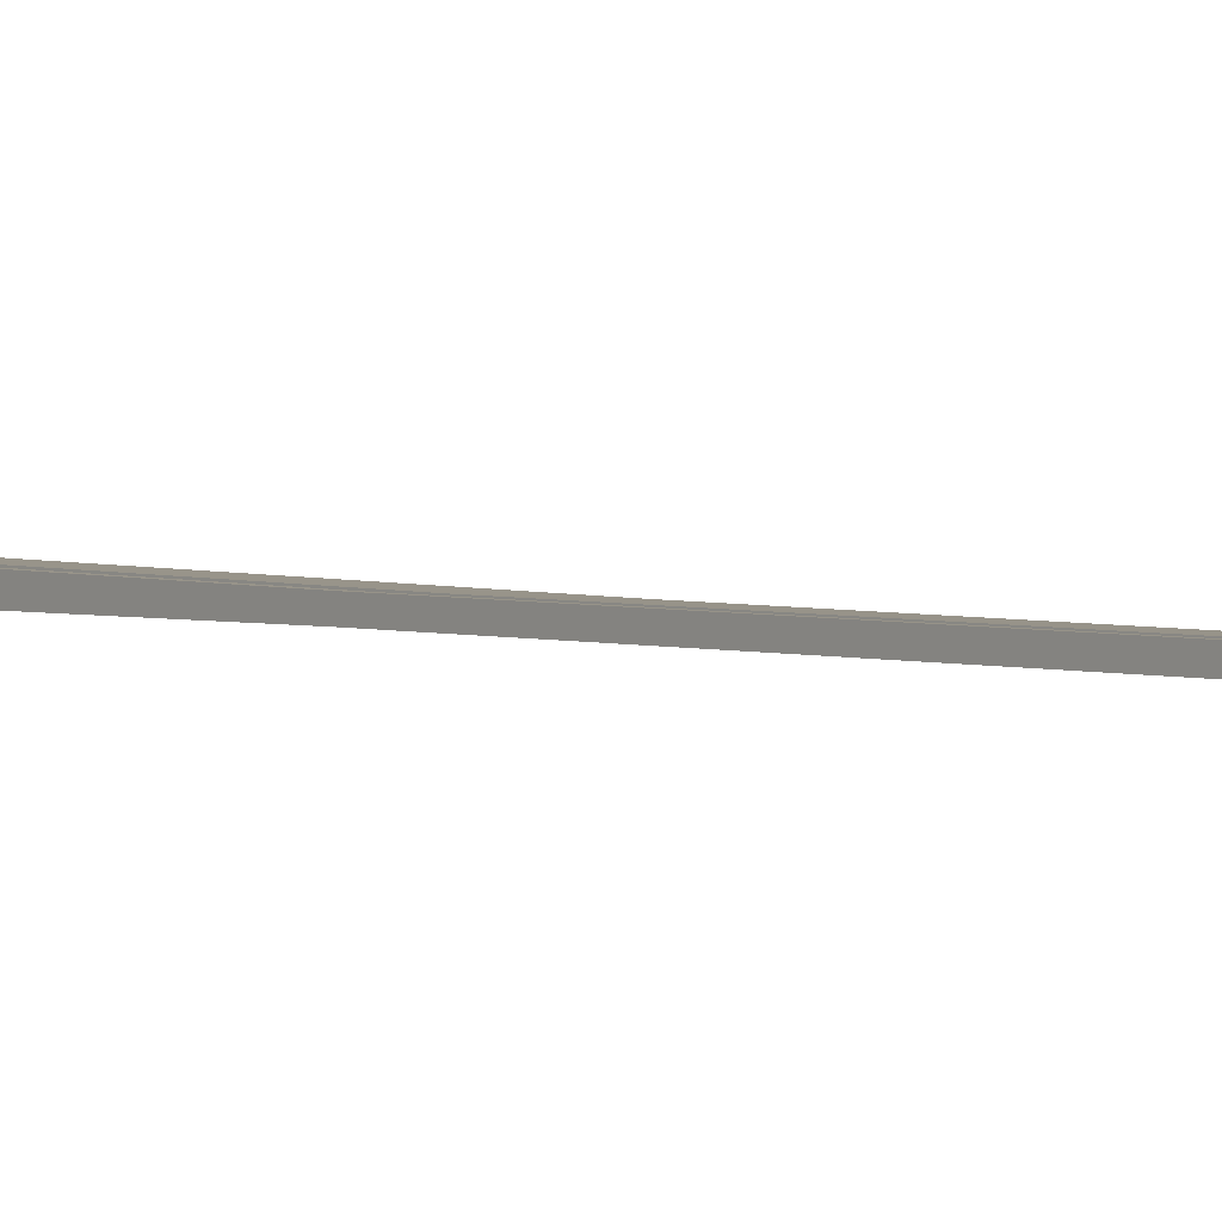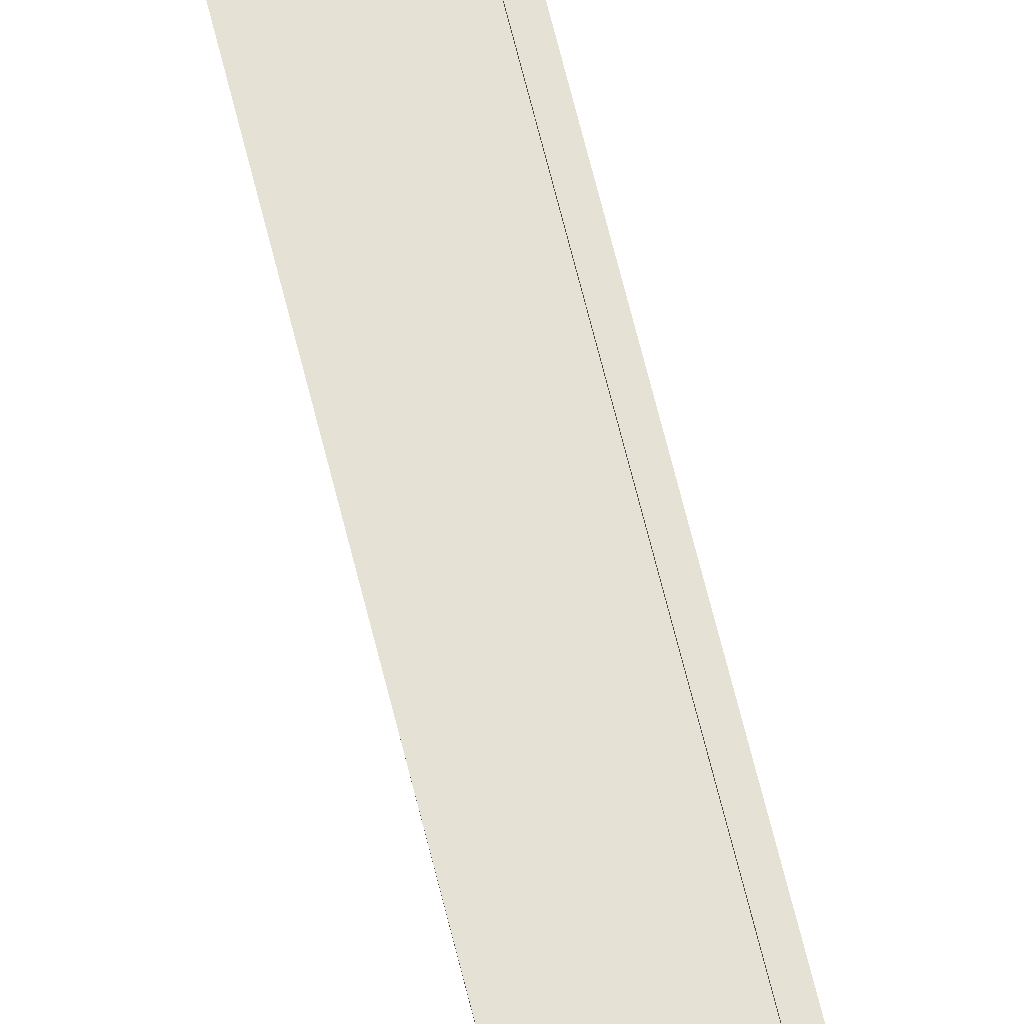
<metadata>
{"format":"obj","ext":"obj","renderer":"f3d","projection":"perspective","resolution":1024,"background":"white","views":[{"elev":2.4,"azim":143.4,"up":"+Z"},{"elev":62.9,"azim":-13.4,"up":"+Z"}]}
</metadata>
<code>
o Circle
v 0 0 -0.08112
v 0.03104 0 -0.07494
v 0.05736 0 -0.05736
v 0.07494 0 -0.03104
v 0.08112 0 0
v 0.07494 0 0.03104
v 0.05736 0 0.05736
v 0.03104 0 0.07494
v 0 0 0.08112
v -0.03104 -0 0.07494
v -0.05736 -0 0.05736
v -0.07494 -0 0.03104
v -0.08112 -0 -0
v -0.07494 -0 -0.03104
v -0.05736 -0 -0.05736
v -0.03104 -0 -0.07494
v 0 -0.1754 -0.08112
v 0.03104 -0.1754 -0.07494
v 0.05736 -0.1754 -0.05736
v 0.07494 -0.1754 -0.03104
v 0.08112 -0.1754 0
v 0.07494 -0.1754 0.03104
v 0.05736 -0.1754 0.05736
v 0.03104 -0.1754 0.07494
v 0 -0.1754 0.08112
v -0.03104 -0.1754 0.07494
v -0.05736 -0.1754 0.05736
v -0.07494 -0.1754 0.03104
v -0.08112 -0.1754 -0
v -0.07494 -0.1754 -0.03104
v -0.05736 -0.1754 -0.05736
v -0.03104 -0.1754 -0.07494
v 0 -0.1818 -0.07802
v 0.02986 -0.1818 -0.07208
v 0.05517 -0.1818 -0.05517
v 0.07208 -0.1818 -0.02986
v 0.07802 -0.1818 0
v 0.07208 -0.1818 0.02986
v 0.05517 -0.1818 0.05517
v 0.02986 -0.1818 0.07208
v 0 -0.1818 0.07802
v -0.02986 -0.1818 0.07208
v -0.05517 -0.1818 0.05517
v -0.07208 -0.1818 0.02986
v -0.07802 -0.1818 -0
v -0.07208 -0.1818 -0.02986
v -0.05517 -0.1818 -0.05517
v -0.02986 -0.1818 -0.07208
v 0 -0.5231 -0.07802
v 0.02986 -0.5231 -0.07208
v 0.05517 -0.5231 -0.05517
v 0.07208 -0.5231 -0.02986
v 0.07802 -0.5231 0
v 0.07208 -0.5231 0.02986
v 0.05517 -0.5231 0.05517
v 0.02986 -0.5231 0.07208
v 0 -0.5231 0.07802
v -0.02986 -0.5231 0.07208
v -0.05517 -0.5231 0.05517
v -0.07208 -0.5231 0.02986
v -0.07802 -0.5231 -0
v -0.07208 -0.5231 -0.02986
v -0.05517 -0.5231 -0.05517
v -0.02986 -0.5231 -0.07208
v 0 -0.5282 -0.08175
v 0.03129 -0.5282 -0.07553
v 0.05781 -0.5282 -0.05781
v 0.07553 -0.5282 -0.03129
v 0.08175 -0.5282 0
v 0.07553 -0.5282 0.03129
v 0.05781 -0.5282 0.05781
v 0.03129 -0.5282 0.07553
v 0 -0.5282 0.08175
v -0.03129 -0.5282 0.07553
v -0.05781 -0.5282 0.05781
v -0.07553 -0.5282 0.03129
v -0.08175 -0.5282 -0
v -0.07553 -0.5282 -0.03129
v -0.05781 -0.5282 -0.05781
v -0.03129 -0.5282 -0.07553
v 0 -0.7469 -0.08175
v 0.03129 -0.7469 -0.07553
v 0.05781 -0.7469 -0.05781
v 0.07553 -0.7469 -0.03129
v 0.08175 -0.7469 0
v 0.07553 -0.7469 0.03129
v 0.05781 -0.7469 0.05781
v 0.03129 -0.7469 0.07553
v 0 -0.7469 0.08175
v -0.03129 -0.7469 0.07553
v -0.05781 -0.7469 0.05781
v -0.07553 -0.7469 0.03129
v -0.08175 -0.7469 -0
v -0.07553 -0.7469 -0.03129
v -0.05781 -0.7469 -0.05781
v -0.03129 -0.7469 -0.07553
v 0 -0.7484 -0.08017
v 0.03068 -0.7484 -0.07406
v 0.05669 -0.7484 -0.05669
v 0.07406 -0.7484 -0.03068
v 0.08017 -0.7484 0
v 0.07406 -0.7484 0.03068
v 0.05669 -0.7484 0.05669
v 0.03068 -0.7484 0.07406
v 0 -0.7484 0.08017
v -0.03068 -0.7484 0.07406
v -0.05669 -0.7484 0.05669
v -0.07406 -0.7484 0.03068
v -0.08017 -0.7484 -0
v -0.07406 -0.7484 -0.03068
v -0.05669 -0.7484 -0.05669
v -0.03068 -0.7484 -0.07406
v 0 -1.053 -0.08017
v 0.03068 -1.053 -0.07406
v 0.05669 -1.053 -0.05669
v 0.07406 -1.053 -0.03068
v 0.08017 -1.053 0
v 0.07406 -1.053 0.03068
v 0.05669 -1.053 0.05669
v 0.03068 -1.053 0.07406
v 0 -1.053 0.08017
v -0.03068 -1.053 0.07406
v -0.05669 -1.053 0.05669
v -0.07406 -1.053 0.03068
v -0.08017 -1.053 -0
v -0.07406 -1.053 -0.03068
v -0.05669 -1.053 -0.05669
v -0.03068 -1.053 -0.07406
v 0 -1.058 -0.08464
v 0.03239 -1.058 -0.0782
v 0.05985 -1.058 -0.05985
v 0.0782 -1.058 -0.03239
v 0.08464 -1.058 0
v 0.0782 -1.058 0.03239
v 0.05985 -1.058 0.05985
v 0.03239 -1.058 0.0782
v 0 -1.058 0.08464
v -0.03239 -1.058 0.0782
v -0.05985 -1.058 0.05985
v -0.0782 -1.058 0.03239
v -0.08464 -1.058 -0
v -0.0782 -1.058 -0.03239
v -0.05985 -1.058 -0.05985
v -0.03239 -1.058 -0.0782
v 0 -1.289 -0.08464
v 0.03239 -1.289 -0.0782
v 0.05985 -1.289 -0.05985
v 0.0782 -1.289 -0.03239
v 0.08464 -1.289 0
v 0.0782 -1.289 0.03239
v 0.05985 -1.289 0.05985
v 0.03239 -1.289 0.0782
v 0 -1.289 0.08464
v -0.03239 -1.289 0.0782
v -0.05985 -1.289 0.05985
v -0.0782 -1.289 0.03239
v -0.08464 -1.289 -0
v -0.0782 -1.289 -0.03239
v -0.05985 -1.289 -0.05985
v -0.03239 -1.289 -0.0782
v 0 -1.294 -0.03569
v 0.01366 -1.294 -0.03298
v 0.02524 -1.294 -0.02524
v 0.03298 -1.294 -0.01366
v 0.03569 -1.294 0
v 0.03298 -1.294 0.01366
v 0.02524 -1.294 0.02524
v 0.01366 -1.294 0.03298
v 0 -1.294 0.03569
v -0.01366 -1.294 0.03298
v -0.02524 -1.294 0.02524
v -0.03298 -1.294 0.01366
v -0.03569 -1.294 -0
v -0.03298 -1.294 -0.01366
v -0.02524 -1.294 -0.02524
v -0.01366 -1.294 -0.03298
v 0 -1.299 -0.01753
v 0.006709 -1.299 -0.0162
v 0.0124 -1.299 -0.0124
v 0.0162 -1.299 -0.006709
v 0.01753 -1.299 0
v 0.0162 -1.299 0.006709
v 0.0124 -1.299 0.0124
v 0.006709 -1.299 0.0162
v 0 -1.299 0.01753
v -0.006709 -1.299 0.0162
v -0.0124 -1.299 0.0124
v -0.0162 -1.299 0.006709
v -0.01753 -1.299 -0
v -0.0162 -1.299 -0.006709
v -0.0124 -1.299 -0.0124
v -0.006709 -1.299 -0.0162
v 0 0.006108 -0.041
v 0.01569 0.006108 -0.03787
v 0.02899 0.006108 -0.02899
v 0.03787 0.006108 -0.01569
v 0.041 0.006108 0
v 0.03787 0.006108 0.01569
v 0.02899 0.006108 0.02899
v 0.01569 0.006108 0.03787
v 0 0.006108 0.041
v -0.01569 0.006108 0.03787
v -0.02899 0.006108 0.02899
v -0.03787 0.006108 0.01569
v -0.041 0.006108 -0
v -0.03787 0.006108 -0.01569
v -0.02899 0.006108 -0.02899
v -0.01569 0.006108 -0.03787
v -0.07489 0.1414 0.002829
v -0.07489 -0.008342 0.002829
v 0.07489 0.1414 0.009995
v 0.07489 -0.008342 0.01002
v -0.07489 0.1414 -0.002508
v -0.07489 -0.008342 -0.002508
v 0.07489 0.1414 -0.009674
v 0.07489 -0.008342 -0.009699
v 0.07489 0.6874 0.006989
v -0.07489 0.6874 0.000161
v 0.07489 0.6874 -0.006668
v 0.07489 2.601 0.007798
v -0.07489 2.601 0.000161
v 0.07489 2.601 -0.007477
v 0.07489 2.827 0.000161
v 0.06042 0.00989 -0.1459
v -0 0.00989 -0.1579
v 0.1116 0.00989 -0.1116
v 0.1459 0.00989 -0.06042
v 0.1579 0.00989 0
v 0.1459 0.00989 0.06042
v 0.1116 0.00989 0.1116
v 0.06042 0.00989 0.1459
v 0 0.00989 0.1579
v -0.06042 0.00989 0.1459
v -0.1116 0.00989 0.1116
v -0.1459 0.00989 0.06042
v -0.1579 0.00989 -0
v -0.1459 0.00989 -0.06042
v -0.1116 0.00989 -0.1116
v -0.06042 0.00989 -0.1459
v 0.03054 0.02178 -0.07372
v -0 0.02178 -0.07979
v 0.05642 0.02178 -0.05642
v 0.07372 0.02178 -0.03054
v 0.07979 0.02178 0
v 0.07372 0.02178 0.03054
v 0.05642 0.02178 0.05642
v 0.03054 0.02178 0.07372
v 0 0.02178 0.07979
v -0.03054 0.02178 0.07372
v -0.05642 0.02178 0.05642
v -0.07372 0.02178 0.03054
v -0.07979 0.02178 -0
v -0.07372 0.02178 -0.03054
v -0.05642 0.02178 -0.05642
v -0.03054 0.02178 -0.07372
v 0.06042 0.02472 -0.1459
v -0 0.02472 -0.1579
v 0.1116 0.02472 -0.1116
v 0.1459 0.02472 -0.06042
v 0.1579 0.02472 0
v 0.1459 0.02472 0.06042
v 0.1116 0.02472 0.1116
v 0.06042 0.02472 0.1459
v 0 0.02472 0.1579
v -0.06042 0.02472 0.1459
v -0.1116 0.02472 0.1116
v -0.1459 0.02472 0.06042
v -0.1579 0.02472 -0
v -0.1459 0.02472 -0.06042
v -0.1116 0.02472 -0.1116
v -0.06042 0.02472 -0.1459
v 0.03054 0.0366 -0.07372
v -0 0.0366 -0.07979
v 0.05642 0.0366 -0.05642
v 0.07372 0.0366 -0.03054
v 0.07979 0.0366 0
v 0.07372 0.0366 0.03054
v 0.05642 0.0366 0.05642
v 0.03054 0.0366 0.07372
v 0 0.0366 0.07979
v -0.03054 0.0366 0.07372
v -0.05642 0.0366 0.05642
v -0.07372 0.0366 0.03054
v -0.07979 0.0366 -0
v -0.07372 0.0366 -0.03054
v -0.05642 0.0366 -0.05642
v -0.03054 0.0366 -0.07372
v 0.05617 0.1414 0.009099
v 0.01872 0.1414 0.007308
v -0.01872 0.1414 0.005516
v -0.01872 -0.008342 0.002829
v 0.01872 -0.008342 0.002829
v 0.05617 -0.008342 0.002829
v 0.05617 0.1414 -0.008778
v 0.01872 0.1414 -0.006987
v -0.01872 0.1414 -0.005195
v -0.01872 -0.008342 -0.002508
v 0.01872 -0.008342 -0.002508
v 0.05617 -0.008342 -0.002508
v 0.05617 0.6874 0.006135
v 0.01872 0.6874 0.004428
v -0.01872 0.6874 0.002721
v 0.05617 2.601 0.006843
v 0.01872 2.535 0.004934
v -0.01872 2.535 0.003025
v 0.05617 0.6874 -0.005814
v 0.01872 0.6874 -0.004107
v -0.01872 0.6874 -0.0024
v 0.05617 2.601 -0.006522
v 0.01872 2.535 -0.004613
v -0.01872 2.535 -0.002704
v 0.05636 0.1414 0.005048
v 0.01892 0.1414 0.003256
v 0.05636 0.6874 0.002084
v 0.01891 0.6874 0.000377
v 0.05636 2.601 0.002792
v 0.01891 2.535 0.000883
v 0.05636 0.1414 -0.004727
v 0.01892 0.1414 -0.002935
v 0.05636 0.6874 -0.001763
v 0.01891 0.6874 -5.6e-05
v 0.05636 2.601 -0.002471
v 0.01891 2.535 -0.000562
v 0.05046 0.02868 0.1218
v 0.0405 0.03264 0.09777
v 0 0.03264 0.1058
v 0 0.02868 0.1319
v -0 0.02868 -0.1319
v -0 0.03264 -0.1058
v 0.0405 0.03264 -0.09777
v 0.05046 0.02868 -0.1218
v -0.05046 0.02868 -0.1218
v -0.0405 0.03264 -0.09777
v -0.0405 0.03264 0.09777
v -0.05046 0.02868 0.1218
v 0.07483 0.03264 -0.07483
v 0.09324 0.02868 -0.09324
v -0.07483 0.03264 0.07483
v -0.09324 0.02868 0.09324
v 0.09777 0.03264 -0.0405
v 0.1218 0.02868 -0.05046
v -0.09777 0.03264 0.0405
v -0.1218 0.02868 0.05046
v 0.1058 0.03264 0
v 0.1319 0.02868 0
v -0.1058 0.03264 -0
v -0.1319 0.02868 -0
v 0.09777 0.03264 0.0405
v 0.1218 0.02868 0.05046
v -0.09777 0.03264 -0.0405
v -0.1218 0.02868 -0.05046
v 0.07483 0.03264 0.07483
v 0.09324 0.02868 0.09324
v -0.07483 0.03264 -0.07483
v -0.09324 0.02868 -0.09324
v 0.1222 0.006593 -0.05063
v 0.09859 0.003297 -0.04084
v 0.09355 0.006593 -0.09355
v 0.07546 0.003297 -0.07546
v -0.05063 0.006593 -0.1222
v -0.04084 0.003297 -0.09859
v 0.05063 0.006593 -0.1222
v 0.04084 0.003297 -0.09859
v -0 0.003297 -0.1067
v -0 0.006593 -0.1323
v -0.09355 0.006593 -0.09355
v -0.07546 0.003297 -0.07546
v -0.1222 0.006593 -0.05063
v -0.09859 0.003297 -0.04084
v -0.1323 0.006593 -0
v -0.1067 0.003297 -0
v -0.09859 0.003297 0.04084
v -0.1222 0.006593 0.05063
v 0.1323 0.006593 0
v 0.1067 0.003297 0
v 0.1222 0.006593 0.05063
v 0.09859 0.003297 0.04084
v 0.09355 0.006593 0.09355
v 0.07546 0.003297 0.07546
v 0.05063 0.006593 0.1222
v 0.04084 0.003297 0.09859
v 0 0.006593 0.1323
v 0 0.003297 0.1067
v -0.05063 0.006593 0.1222
v -0.04084 0.003297 0.09859
v -0.09355 0.006593 0.09355
v -0.07546 0.003297 0.07546
v -0.01993 0.1414 0.009719
v -0.07836 0.1414 0.004923
v -0.07836 -0.008342 0.004923
v 0.05798 -0.008342 0.004923
v 0.07745 -0.008342 0.01776
v 0.07745 0.1414 0.01771
v -0.01993 0.1414 -0.009398
v -0.07836 0.1414 -0.004602
v -0.07836 -0.008342 -0.004602
v 0.05798 -0.008342 -0.004602
v 0.07745 -0.008342 -0.01743
v 0.07745 0.1414 -0.01739
v 0.05798 0.1414 0.01611
v 0.01902 0.1414 0.01292
v -0.01993 -0.008342 0.004923
v 0.01902 -0.008342 0.004923
v 0.05798 0.1414 -0.01579
v 0.01902 0.1414 -0.0126
v -0.01993 -0.008342 -0.004602
v 0.01902 -0.008342 -0.004602
v 0.05617 0.1541 0.009099
v 0.01872 0.1541 0.007308
v 0.05617 0.1541 -0.008778
v 0.01872 0.1541 -0.006987
v 0.05636 0.1541 0.005048
v 0.01892 0.1541 0.003256
v 0.05636 0.1541 -0.004727
v 0.01892 0.1541 -0.002935
f 9 25 24 8
f 2 18 17 1
f 1 17 32 16
f 10 26 25 9
f 3 19 18 2
f 11 27 26 10
f 4 20 19 3
f 12 28 27 11
f 5 21 20 4
f 13 29 28 12
f 6 22 21 5
f 14 30 29 13
f 7 23 22 6
f 15 31 30 14
f 8 24 23 7
f 16 32 31 15
f 30 31 47 46
f 23 24 40 39
f 31 32 48 47
f 24 25 41 40
f 17 18 34 33
f 32 17 33 48
f 25 26 42 41
f 18 19 35 34
f 26 27 43 42
f 19 20 36 35
f 27 28 44 43
f 20 21 37 36
f 28 29 45 44
f 21 22 38 37
f 29 30 46 45
f 22 23 39 38
f 44 45 61 60
f 37 38 54 53
f 45 46 62 61
f 38 39 55 54
f 46 47 63 62
f 39 40 56 55
f 47 48 64 63
f 40 41 57 56
f 33 34 50 49
f 48 33 49 64
f 41 42 58 57
f 34 35 51 50
f 42 43 59 58
f 35 36 52 51
f 43 44 60 59
f 36 37 53 52
f 50 51 67 66
f 58 59 75 74
f 51 52 68 67
f 59 60 76 75
f 52 53 69 68
f 60 61 77 76
f 53 54 70 69
f 61 62 78 77
f 54 55 71 70
f 62 63 79 78
f 55 56 72 71
f 63 64 80 79
f 56 57 73 72
f 49 50 66 65
f 64 49 65 80
f 57 58 74 73
f 71 72 88 87
f 79 80 96 95
f 72 73 89 88
f 65 66 82 81
f 80 65 81 96
f 73 74 90 89
f 66 67 83 82
f 74 75 91 90
f 67 68 84 83
f 75 76 92 91
f 68 69 85 84
f 76 77 93 92
f 69 70 86 85
f 77 78 94 93
f 70 71 87 86
f 78 79 95 94
f 92 93 109 108
f 85 86 102 101
f 93 94 110 109
f 86 87 103 102
f 94 95 111 110
f 87 88 104 103
f 95 96 112 111
f 88 89 105 104
f 81 82 98 97
f 96 81 97 112
f 89 90 106 105
f 82 83 99 98
f 90 91 107 106
f 83 84 100 99
f 91 92 108 107
f 84 85 101 100
f 98 99 115 114
f 106 107 123 122
f 99 100 116 115
f 107 108 124 123
f 100 101 117 116
f 108 109 125 124
f 101 102 118 117
f 109 110 126 125
f 102 103 119 118
f 110 111 127 126
f 103 104 120 119
f 111 112 128 127
f 104 105 121 120
f 97 98 114 113
f 112 97 113 128
f 105 106 122 121
f 119 120 136 135
f 127 128 144 143
f 120 121 137 136
f 113 114 130 129
f 128 113 129 144
f 121 122 138 137
f 114 115 131 130
f 122 123 139 138
f 115 116 132 131
f 123 124 140 139
f 116 117 133 132
f 124 125 141 140
f 117 118 134 133
f 125 126 142 141
f 118 119 135 134
f 126 127 143 142
f 140 141 157 156
f 133 134 150 149
f 141 142 158 157
f 134 135 151 150
f 142 143 159 158
f 135 136 152 151
f 143 144 160 159
f 136 137 153 152
f 129 130 146 145
f 144 129 145 160
f 137 138 154 153
f 130 131 147 146
f 138 139 155 154
f 131 132 148 147
f 139 140 156 155
f 132 133 149 148
f 154 155 171 170
f 147 148 164 163
f 155 156 172 171
f 148 149 165 164
f 156 157 173 172
f 149 150 166 165
f 157 158 174 173
f 150 151 167 166
f 158 159 175 174
f 151 152 168 167
f 159 160 176 175
f 152 153 169 168
f 145 146 162 161
f 160 145 161 176
f 153 154 170 169
f 146 147 163 162
f 175 176 192 191
f 168 169 185 184
f 161 162 178 177
f 176 161 177 192
f 169 170 186 185
f 162 163 179 178
f 170 171 187 186
f 163 164 180 179
f 171 172 188 187
f 164 165 181 180
f 172 173 189 188
f 165 166 182 181
f 173 174 190 189
f 166 167 183 182
f 174 175 191 190
f 167 168 184 183
f 178 179 180 181 182 183 184 185 186 187 188 189 190 191 192 177
f 374 356 227 228
f 203 204 251 250
f 356 358 226 227
f 202 203 250 249
f 365 360 239 225
f 358 362 224 226
f 201 202 249 248
f 360 366 238 239
f 362 365 225 224
f 200 201 248 247
f 366 368 237 238
f 199 200 247 246
f 368 370 236 237
f 198 199 246 245
f 370 373 235 236
f 197 198 245 244
f 194 193 208 207 206 205 204 203 202 201 200 199 198 197 196 195
f 214 210 390 396
f 296 295 405 394
f 293 299 216 212
f 296 213 218 308
f 212 216 398 392
f 211 288 400 393
f 217 219 222 220
f 288 211 217 300
f 211 215 219 217
f 213 209 218
f 308 218 221 311
f 300 217 220 303
f 221 305 304 303 220 223
f 220 222 223
f 222 309 310 311 221 223
f 254 255 287 286
f 228 227 259 260
f 241 240 272 273
f 253 254 286 285
f 227 226 258 259
f 225 239 271 257
f 252 253 285 284
f 226 224 256 258
f 239 238 270 271
f 251 252 284 283
f 224 225 257 256
f 238 237 269 270
f 250 251 283 282
f 237 236 268 269
f 249 250 282 281
f 236 235 267 268
f 204 205 252 251
f 376 374 228 229
f 205 206 253 252
f 378 376 229 230
f 206 207 254 253
f 380 378 230 231
f 193 194 240 241
f 207 208 255 254
f 382 380 231 232
f 194 195 242 240
f 208 193 241 255
f 384 382 232 233
f 195 196 243 242
f 386 384 233 234
f 196 197 244 243
f 373 386 234 235
f 326 325 279 280
f 330 329 273 272
f 329 333 287 273
f 334 326 280 281
f 336 330 272 274
f 338 334 281 282
f 340 336 274 275
f 342 338 282 283
f 344 340 275 276
f 346 342 283 284
f 348 344 276 277
f 350 346 284 285
f 352 348 277 278
f 354 350 285 286
f 325 352 278 279
f 333 354 286 287
f 240 242 274 272
f 229 228 260 261
f 255 241 273 287
f 242 243 275 274
f 230 229 261 262
f 243 244 276 275
f 231 230 262 263
f 244 245 277 276
f 232 231 263 264
f 245 246 278 277
f 233 232 264 265
f 246 247 279 278
f 234 233 265 266
f 247 248 280 279
f 235 234 266 267
f 248 249 281 280
f 218 302 305 221
f 302 301 304 305
f 300 303 316 314
f 219 306 309 222
f 306 294 318 320
f 307 308 311 310
f 209 290 302 218
f 290 289 301 302
f 288 300 314 312
f 215 294 306 219
f 307 310 323 321
f 295 296 308 307
f 210 214 297 291
f 291 297 298 292
f 292 298 299 293
f 295 294 404 405
f 290 209 389 388
f 294 215 399 404
f 216 299 397 398
f 292 293 391 403
f 291 292 403 402
f 315 314 316 317
f 313 312 314 315
f 301 289 313 315
f 303 304 317 316
f 304 301 315 317
f 295 319 415 411
f 320 321 323 322
f 318 319 321 320
f 310 309 322 323
f 288 312 412 408
f 309 306 320 322
f 295 307 321 319
f 271 270 355 332
f 332 355 354 333
f 263 262 353 324
f 324 353 352 325
f 270 269 351 355
f 262 261 349 353
f 269 268 347 351
f 351 347 346 350
f 261 260 345 349
f 349 345 344 348
f 268 267 343 347
f 260 259 341 345
f 267 266 339 343
f 343 339 338 342
f 259 258 337 341
f 341 337 336 340
f 266 265 335 339
f 258 256 331 337
f 265 264 327 335
f 335 327 326 334
f 257 271 332 328
f 256 257 328 331
f 331 328 329 330
f 264 263 324 327
f 12 11 387 372
f 372 387 386 373
f 11 10 385 387
f 336 337 358 359
f 10 9 383 385
f 385 383 382 384
f 9 8 381 383
f 336 359 363 330
f 8 7 379 381
f 381 379 378 380
f 7 6 377 379
f 337 331 362 358
f 6 5 375 377
f 377 375 374 376
f 13 12 372 371
f 330 363 362 331
f 14 13 371 369
f 369 371 370 368
f 15 14 369 367
f 328 365 364 329
f 2 1 364 363
f 363 364 365 362
f 16 15 367 361
f 361 367 366 360
f 3 2 363 359
f 328 332 360 365
f 1 16 361 364
f 329 364 361 333
f 4 3 359 357
f 357 359 358 356
f 5 4 357 375
f 333 361 360 332
f 340 357 356 341
f 344 375 357 340
f 344 345 374 375
f 345 341 356 374
f 352 379 377 348
f 348 377 376 349
f 352 353 378 379
f 353 349 376 378
f 326 327 382 383
f 326 383 381 325
f 325 381 380 324
f 327 324 380 382
f 334 385 384 335
f 338 387 385 334
f 338 339 386 387
f 339 335 384 386
f 343 342 372 373
f 346 347 370 371
f 347 343 373 370
f 346 371 372 342
f 354 355 366 367
f 354 367 369 350
f 350 369 368 351
f 355 351 368 366
f 400 391 392 393
f 404 399 398 397
f 392 398 399 393
f 389 395 396 390
f 395 394 406 396
f 394 405 407 406
f 405 404 397 407
f 389 390 402 388
f 388 402 403 401
f 401 403 391 400
f 288 289 401 400
f 293 212 392 391
f 297 214 396 406
f 289 290 388 401
f 209 213 395 389
f 298 297 406 407
f 210 291 402 390
f 215 211 393 399
f 213 296 394 395
f 299 298 407 397
f 409 408 412 413
f 410 411 415 414
f 319 318 414 415
f 294 295 411 410
f 289 288 408 409
f 312 313 413 412
f 318 294 410 414
f 313 289 409 413

</code>
